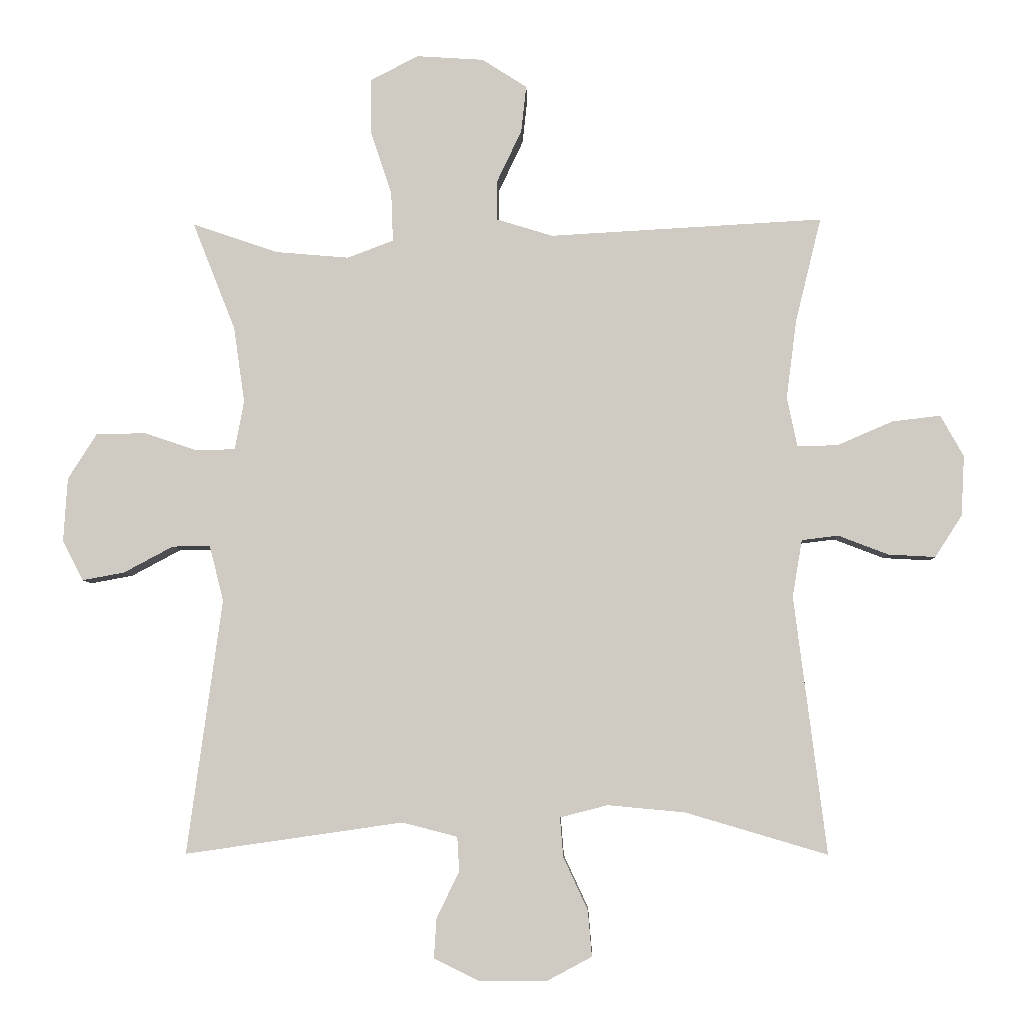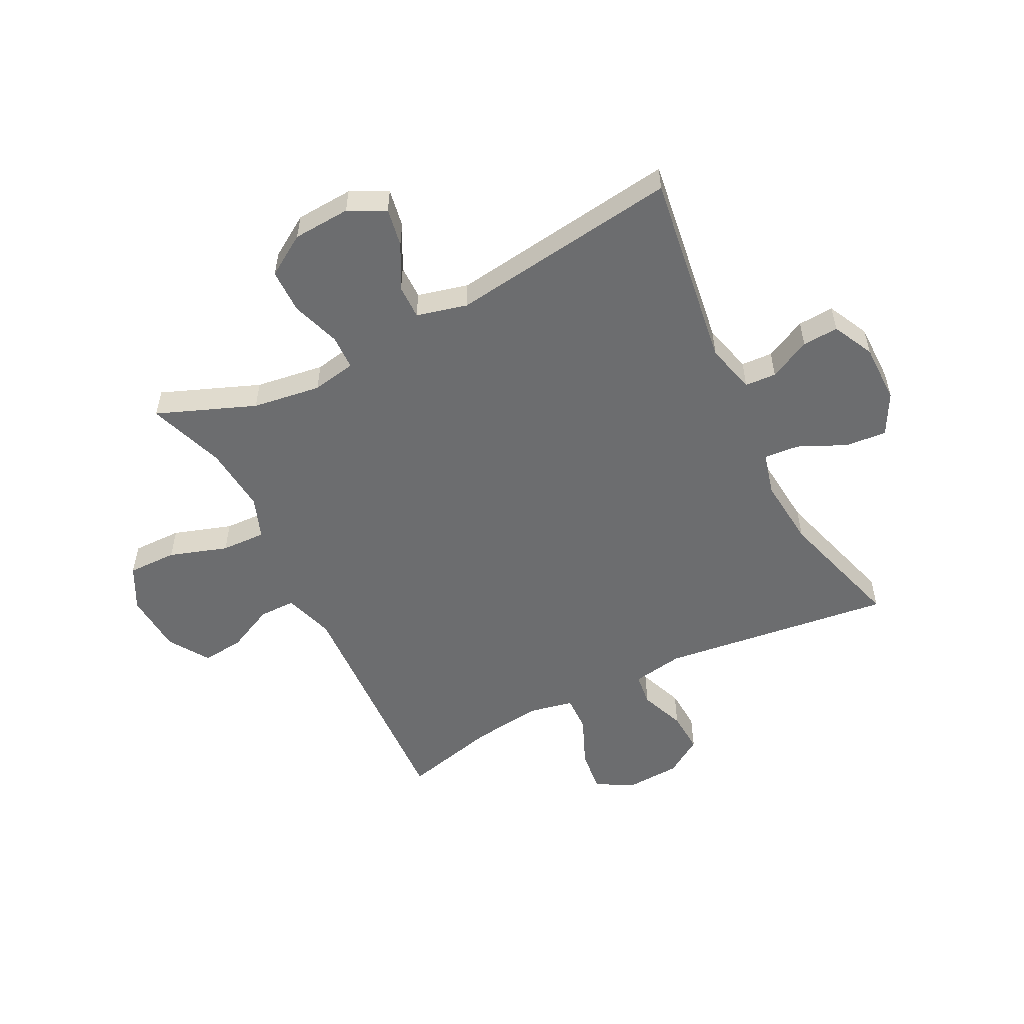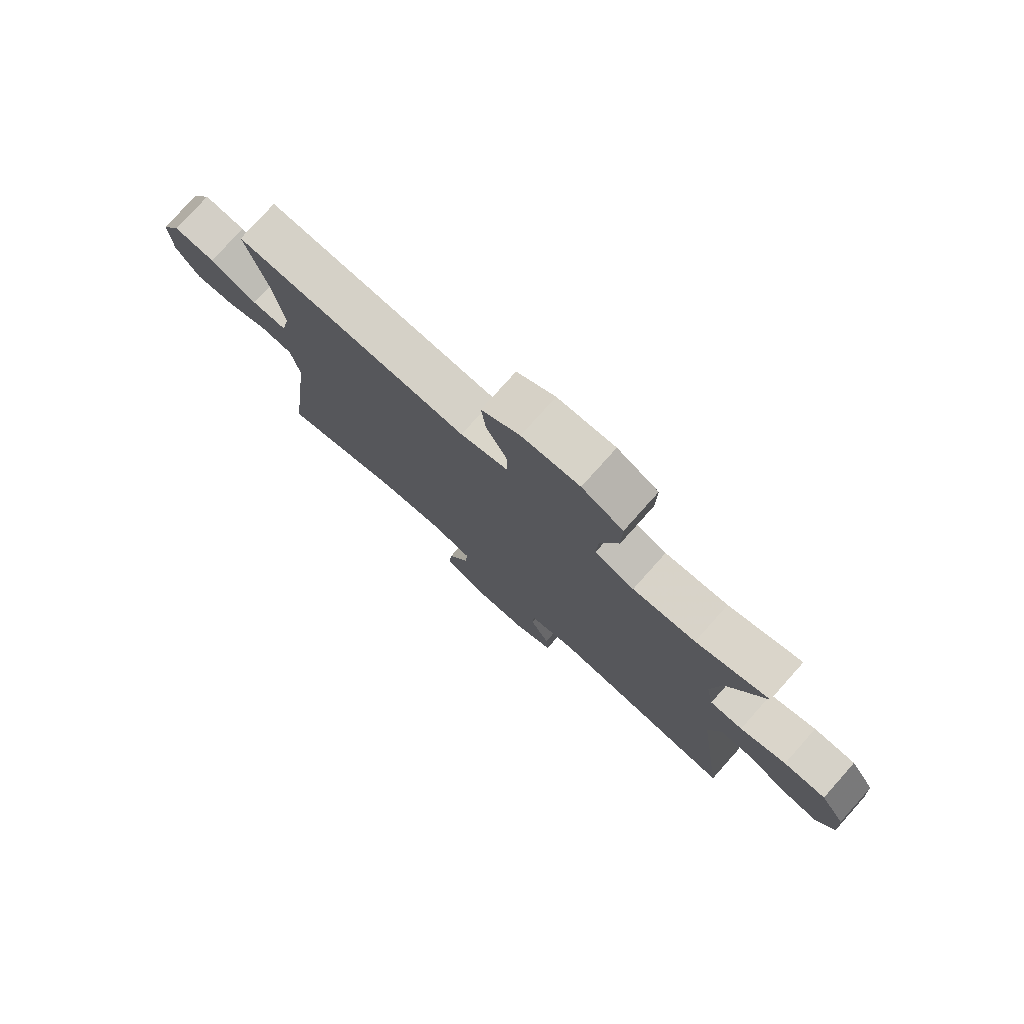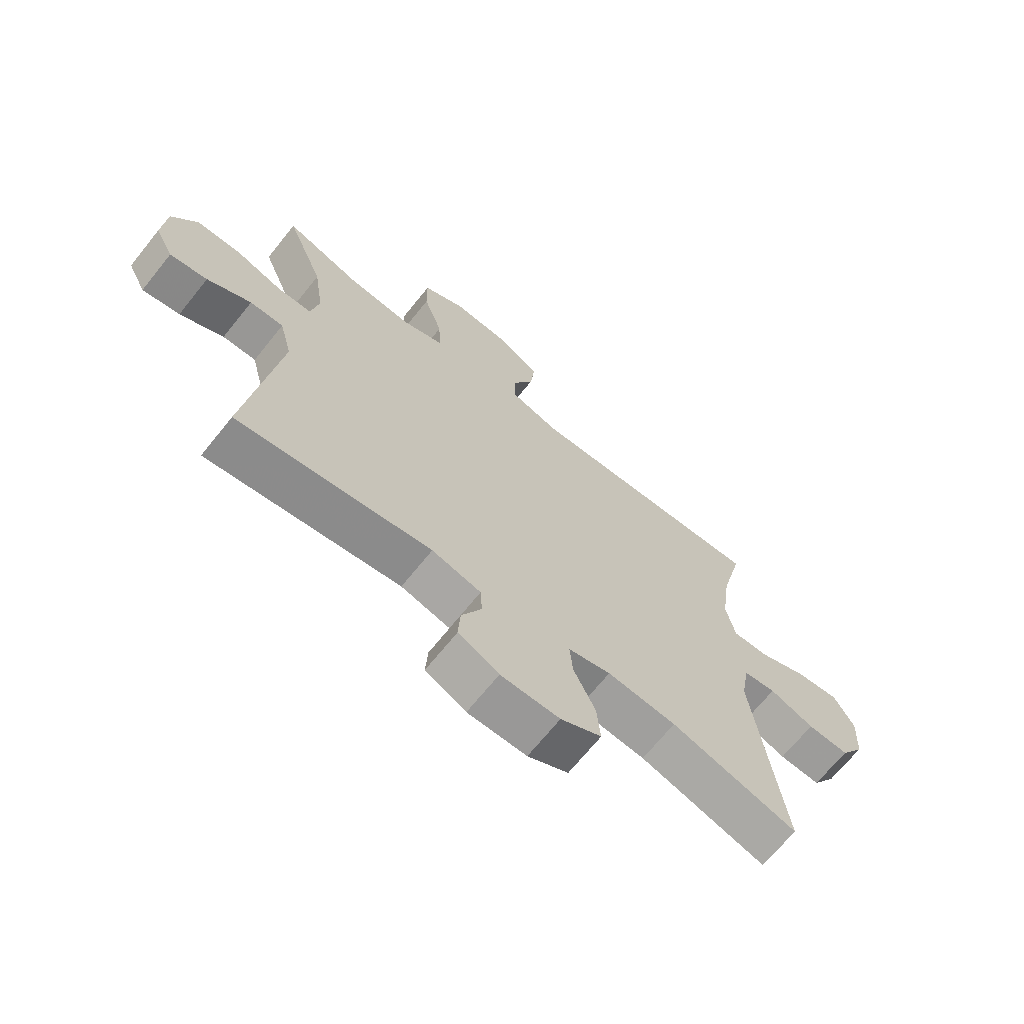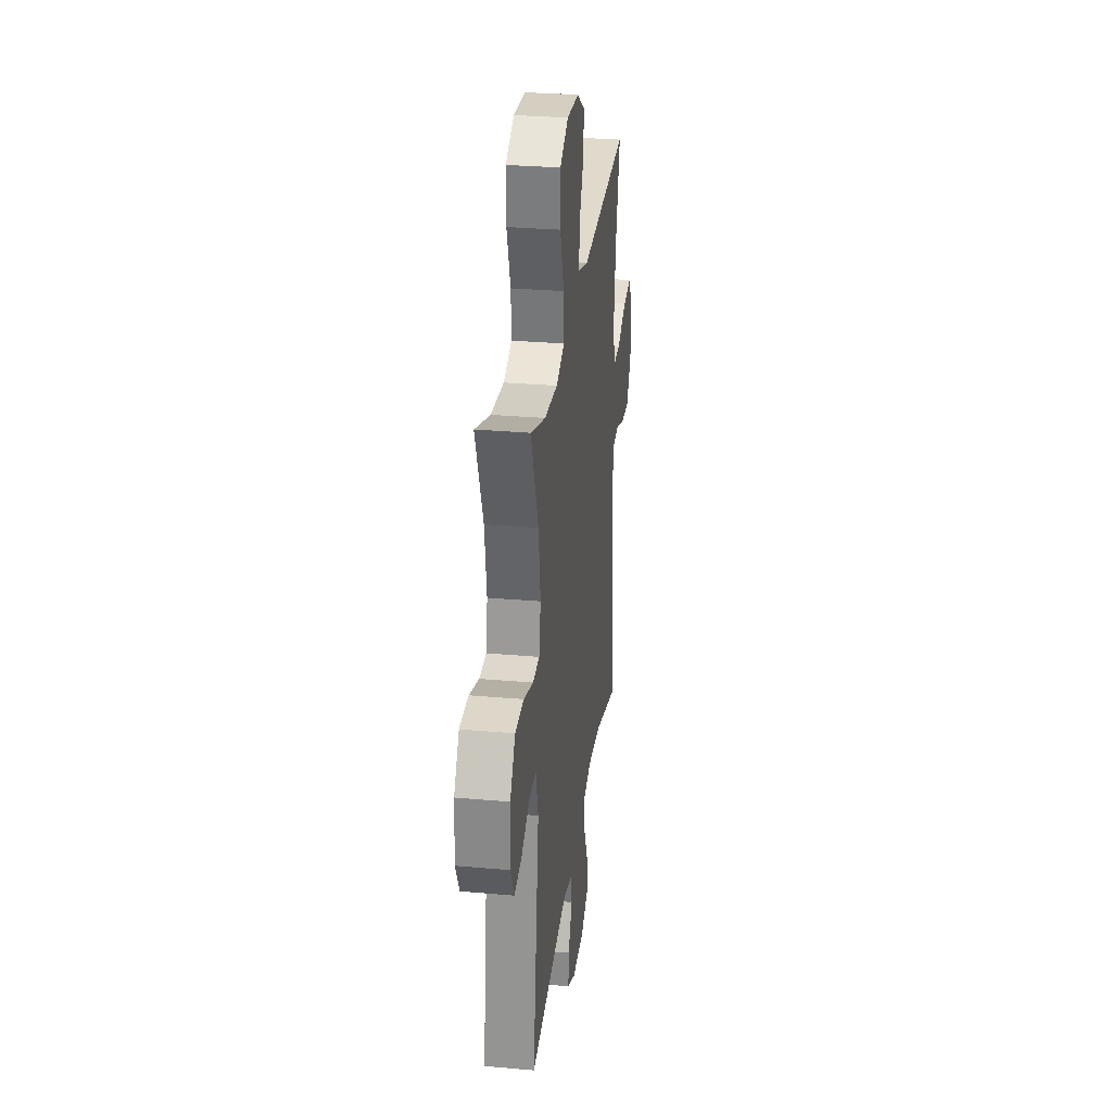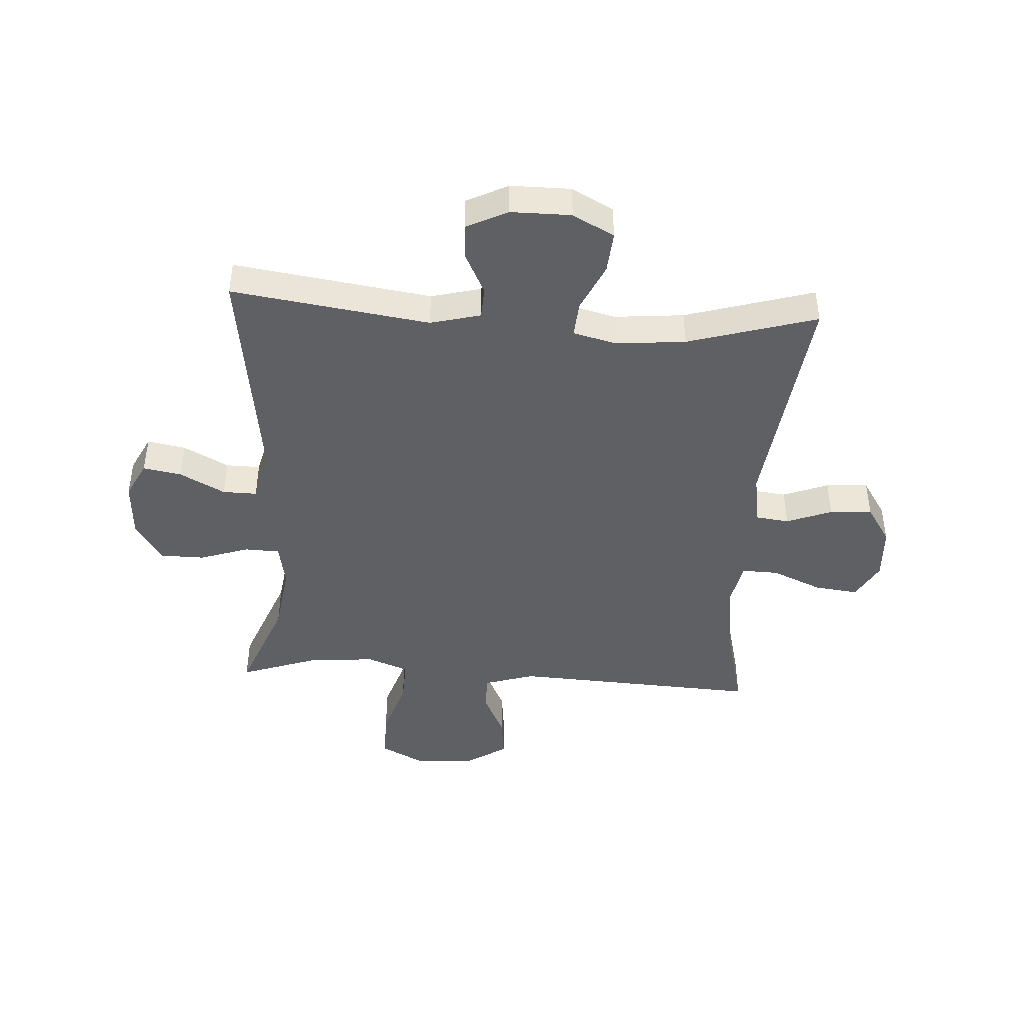
<metadata>
{"format":"obj","ext":"obj","renderer":"f3d","projection":"perspective","resolution":1024,"background":"white","views":[{"elev":-5.6,"azim":-177.9,"up":"+Z"},{"elev":-53.9,"azim":116.9,"up":"+Y"},{"elev":77.7,"azim":41.8,"up":"+Z"},{"elev":-68.7,"azim":141.2,"up":"+Z"},{"elev":29.6,"azim":97.4,"up":"+Z"},{"elev":-44.1,"azim":176.5,"up":"+Y"}]}
</metadata>
<code>
v -0.5 0.07 -0.5
v -0.45 0.07 -0.1
v -0.465 0.07 -0.011
v -0.522 0.07 -0.004
v -0.6 0.07 -0.034
v -0.673 0.07 -0.038
v -0.715 0.07 0.027
v -0.72 0.07 0.121
v -0.684 0.07 0.185
v -0.609 0.07 0.176
v -0.523 0.07 0.139
v -0.46 0.07 0.137
v -0.444 0.07 0.215
v -0.46 0.07 0.337
v -0.5 0.07 0.5
v -0.074 0.07 0.477
v 0.013 0.07 0.504
v 0.013 0.07 0.567
v -0.025 0.07 0.647
v -0.033 0.07 0.72
v 0.037 0.07 0.765
v 0.142 0.07 0.772
v 0.217 0.07 0.733
v 0.216 0.07 0.648
v 0.183 0.07 0.548
v 0.18 0.07 0.471
v 0.252 0.07 0.444
v 0.367 0.07 0.454
v 0.5 0.07 0.5
v 0.433 0.07 0.331
v 0.416 0.07 0.213
v 0.43 0.07 0.137
v 0.49 0.07 0.135
v 0.574 0.07 0.163
v 0.651 0.07 0.162
v 0.696 0.07 0.091
v 0.702 0.07 -0.008
v 0.67 0.07 -0.071
v 0.604 0.07 -0.059
v 0.527 0.07 -0.018
v 0.468 0.07 -0.017
v 0.446 0.07 -0.104
v 0.5 0.07 -0.5
v 0.161 0.07 -0.451
v 0.075 0.07 -0.473
v 0.072 0.07 -0.527
v 0.107 0.07 -0.598
v 0.111 0.07 -0.66
v 0.04 0.07 -0.695
v -0.063 0.07 -0.695
v -0.134 0.07 -0.657
v -0.128 0.07 -0.586
v -0.09 0.07 -0.504
v -0.085 0.07 -0.443
v -0.159 0.07 -0.424
v -0.279 0.07 -0.435
v -0.5 0 -0.5
v -0.45 0 -0.1
v -0.465 0 -0.011
v -0.522 0 -0.004
v -0.6 0 -0.034
v -0.673 0 -0.038
v -0.715 0 0.027
v -0.72 0 0.121
v -0.684 0 0.185
v -0.609 0 0.176
v -0.523 0 0.139
v -0.46 0 0.137
v -0.444 0 0.215
v -0.46 0 0.337
v -0.5 0 0.5
v -0.074 0 0.477
v 0.013 0 0.504
v 0.013 0 0.567
v -0.025 0 0.647
v -0.033 0 0.72
v 0.037 0 0.765
v 0.142 0 0.772
v 0.217 0 0.733
v 0.216 0 0.648
v 0.183 0 0.548
v 0.18 0 0.471
v 0.252 0 0.444
v 0.367 0 0.454
v 0.5 0 0.5
v 0.433 0 0.331
v 0.416 0 0.213
v 0.43 0 0.137
v 0.49 0 0.135
v 0.574 0 0.163
v 0.651 0 0.162
v 0.696 0 0.091
v 0.702 0 -0.008
v 0.67 0 -0.071
v 0.604 0 -0.059
v 0.527 0 -0.018
v 0.468 0 -0.017
v 0.446 0 -0.104
v 0.5 0 -0.5
v 0.161 0 -0.451
v 0.075 0 -0.473
v 0.072 0 -0.527
v 0.107 0 -0.598
v 0.111 0 -0.66
v 0.04 0 -0.695
v -0.063 0 -0.695
v -0.134 0 -0.657
v -0.128 0 -0.586
v -0.09 0 -0.504
v -0.085 0 -0.443
v -0.159 0 -0.424
v -0.279 0 -0.435
f 51 52 53
f 50 51 53
f 49 50 53
f 48 49 53
f 47 48 53
f 46 47 53
f 45 46 53 54
f 44 45 54 55
f 42 43 44
f 41 42 44 55
f 38 39 40
f 37 38 40
f 36 37 40
f 35 36 40
f 34 35 40
f 33 34 40
f 32 33 40 41
f 28 29 30
f 27 28 30 31
f 26 27 31 32
f 23 24 25
f 22 23 25
f 21 22 25
f 20 21 25
f 19 20 25
f 18 19 25
f 17 18 25 26
f 41 55 56
f 32 41 56
f 26 32 56
f 17 26 56
f 16 17 56
f 9 10 11
f 8 9 11
f 7 8 11
f 6 7 11
f 5 6 11
f 4 5 11
f 3 4 11 12
f 2 3 12 13
f 56 1 2
f 16 56 2 13
f 14 15 16
f 13 14 16
f 109 108 107
f 109 107 106
f 109 106 105
f 109 105 104
f 109 104 103
f 109 103 102
f 110 109 102 101
f 111 110 101 100
f 100 99 98
f 111 100 98 97
f 96 95 94
f 96 94 93
f 96 93 92
f 96 92 91
f 96 91 90
f 96 90 89
f 97 96 89 88
f 86 85 84
f 87 86 84 83
f 88 87 83 82
f 81 80 79
f 81 79 78
f 81 78 77
f 81 77 76
f 81 76 75
f 81 75 74
f 82 81 74 73
f 112 111 97
f 112 97 88
f 112 88 82
f 112 82 73
f 112 73 72
f 67 66 65
f 67 65 64
f 67 64 63
f 67 63 62
f 67 62 61
f 67 61 60
f 68 67 60 59
f 69 68 59 58
f 58 57 112
f 69 58 112 72
f 72 71 70
f 72 70 69
f 1 57 58 2
f 2 58 59 3
f 3 59 60 4
f 4 60 61 5
f 5 61 62 6
f 6 62 63 7
f 7 63 64 8
f 8 64 65 9
f 9 65 66 10
f 10 66 67 11
f 11 67 68 12
f 12 68 69 13
f 13 69 70 14
f 14 70 71 15
f 15 71 72 16
f 16 72 73 17
f 17 73 74 18
f 18 74 75 19
f 19 75 76 20
f 20 76 77 21
f 21 77 78 22
f 22 78 79 23
f 23 79 80 24
f 24 80 81 25
f 25 81 82 26
f 26 82 83 27
f 27 83 84 28
f 28 84 85 29
f 29 85 86 30
f 30 86 87 31
f 31 87 88 32
f 32 88 89 33
f 33 89 90 34
f 34 90 91 35
f 35 91 92 36
f 36 92 93 37
f 37 93 94 38
f 38 94 95 39
f 39 95 96 40
f 40 96 97 41
f 41 97 98 42
f 42 98 99 43
f 43 99 100 44
f 44 100 101 45
f 45 101 102 46
f 46 102 103 47
f 47 103 104 48
f 48 104 105 49
f 49 105 106 50
f 50 106 107 51
f 51 107 108 52
f 52 108 109 53
f 53 109 110 54
f 54 110 111 55
f 55 111 112 56
f 56 112 57 1

</code>
